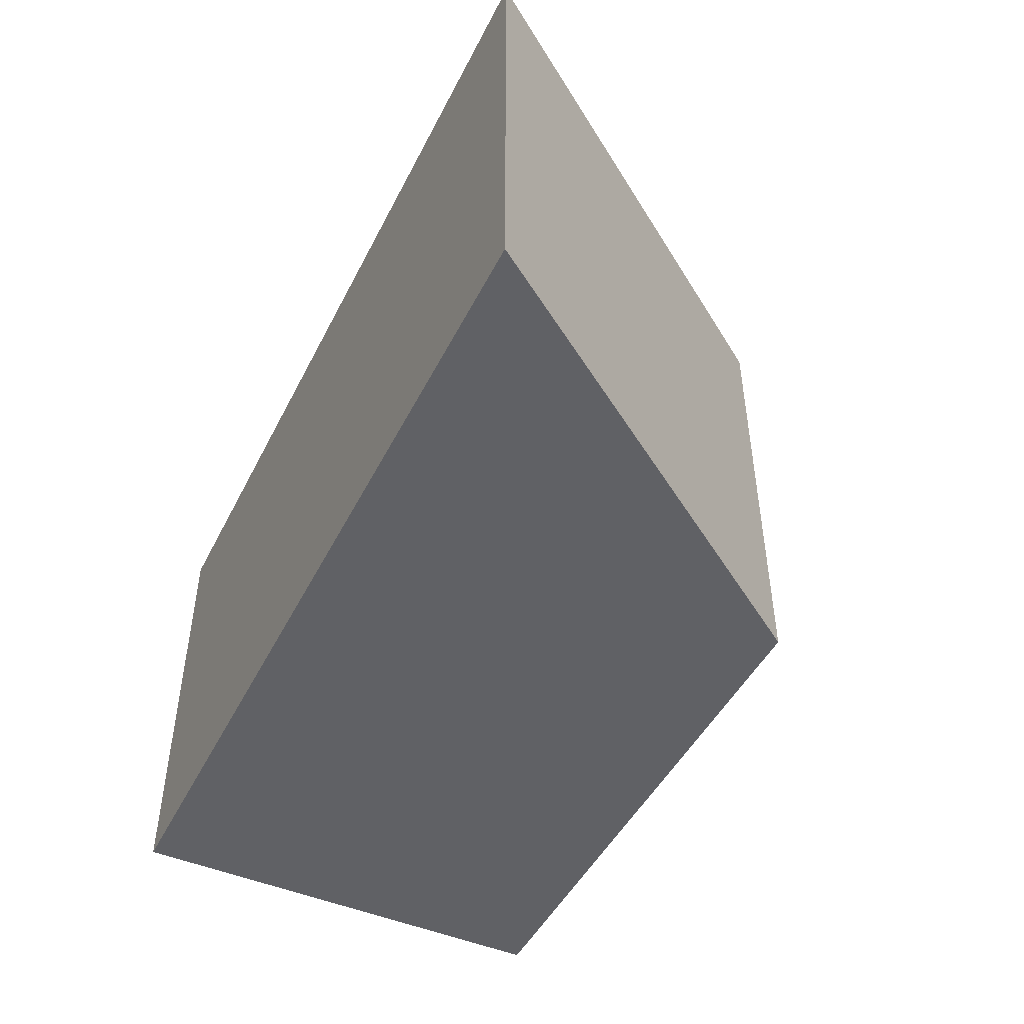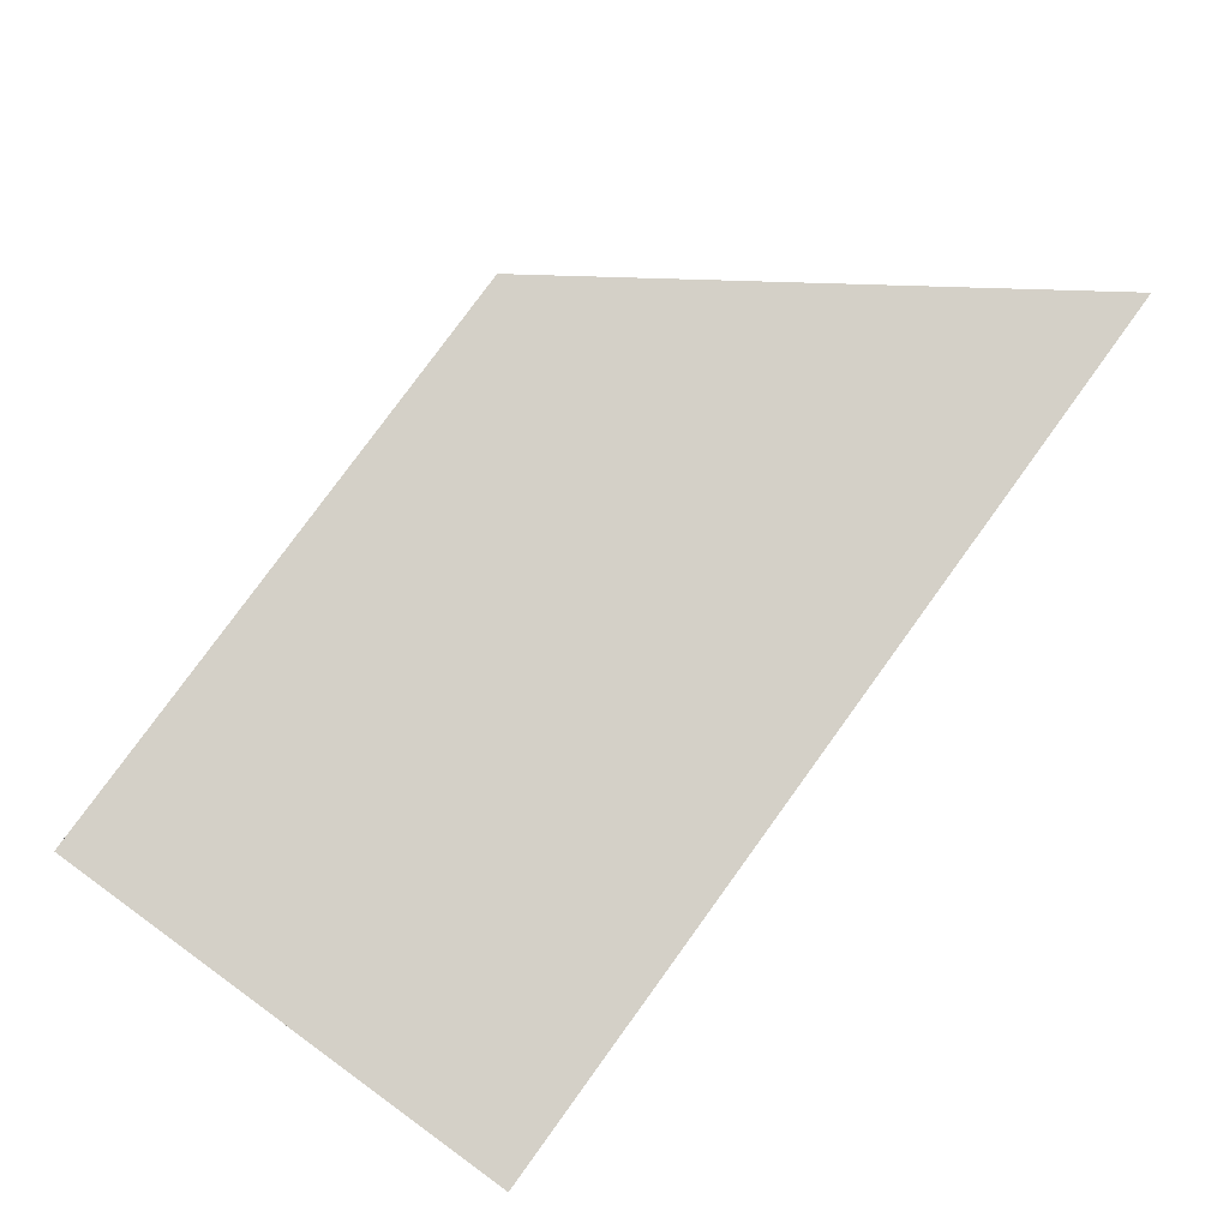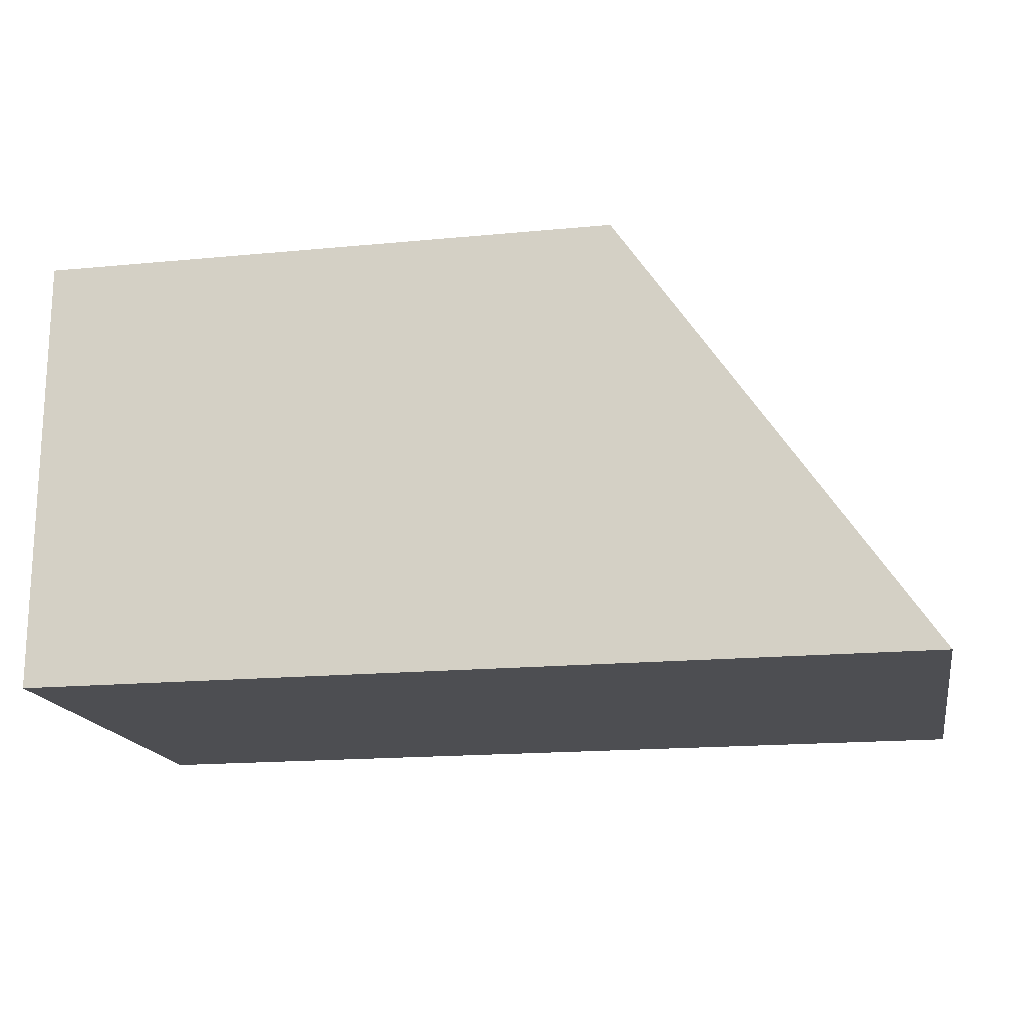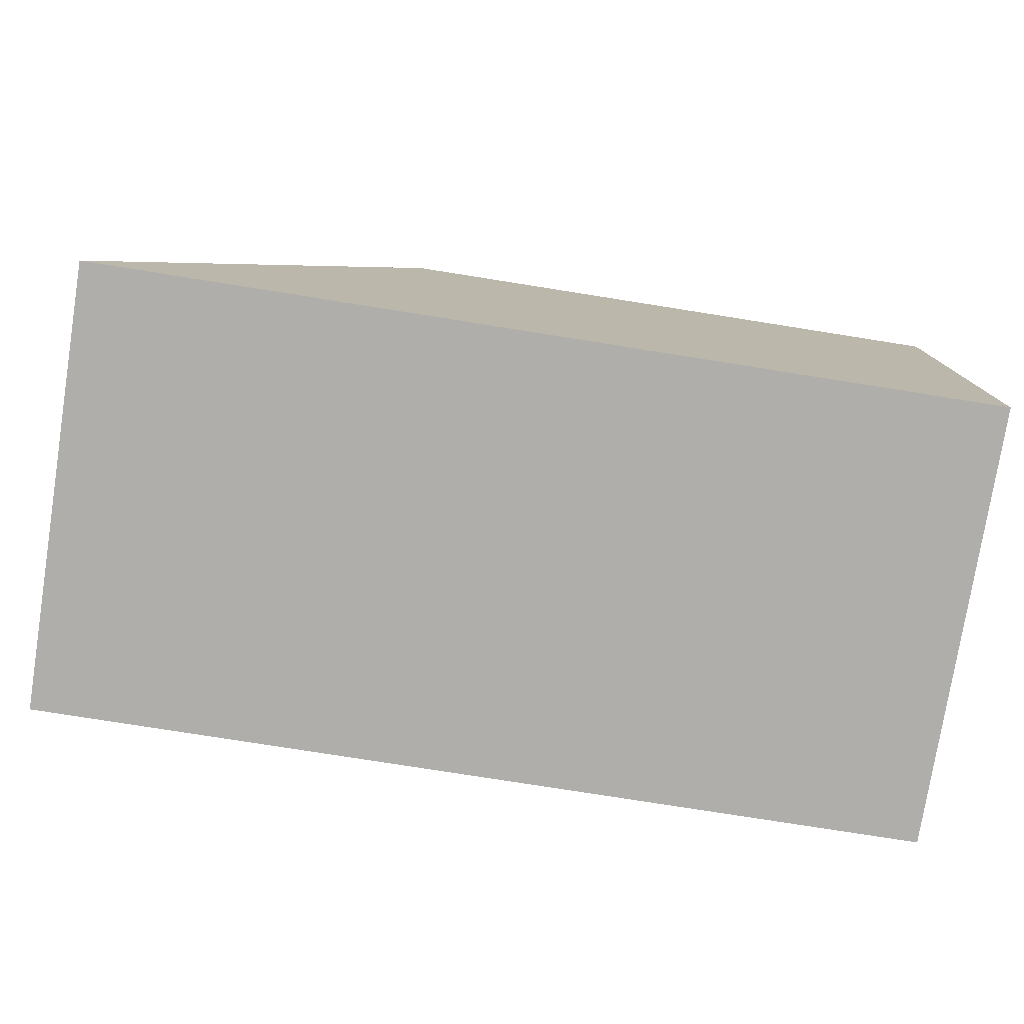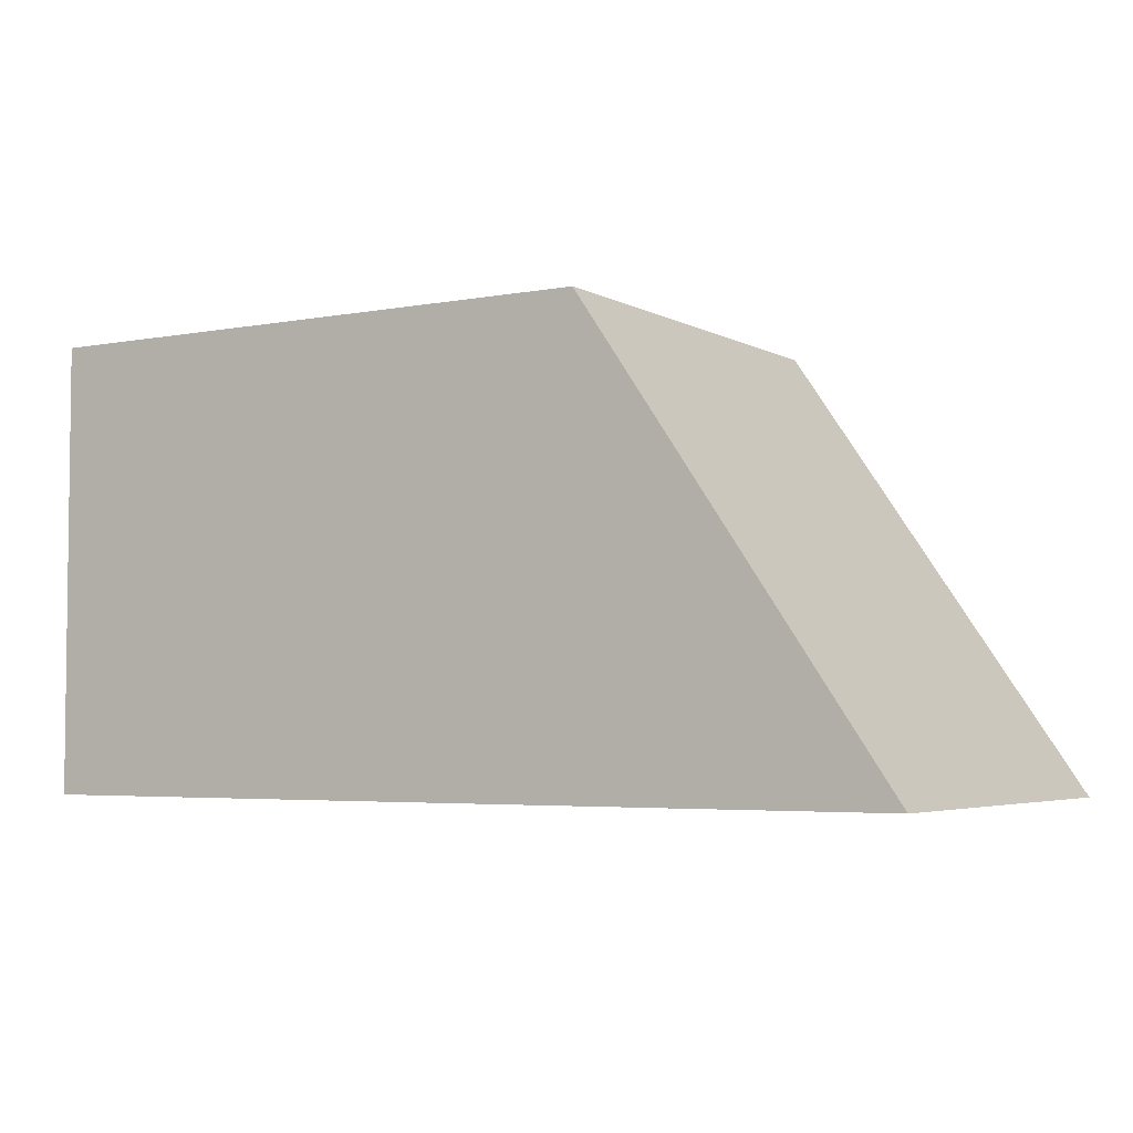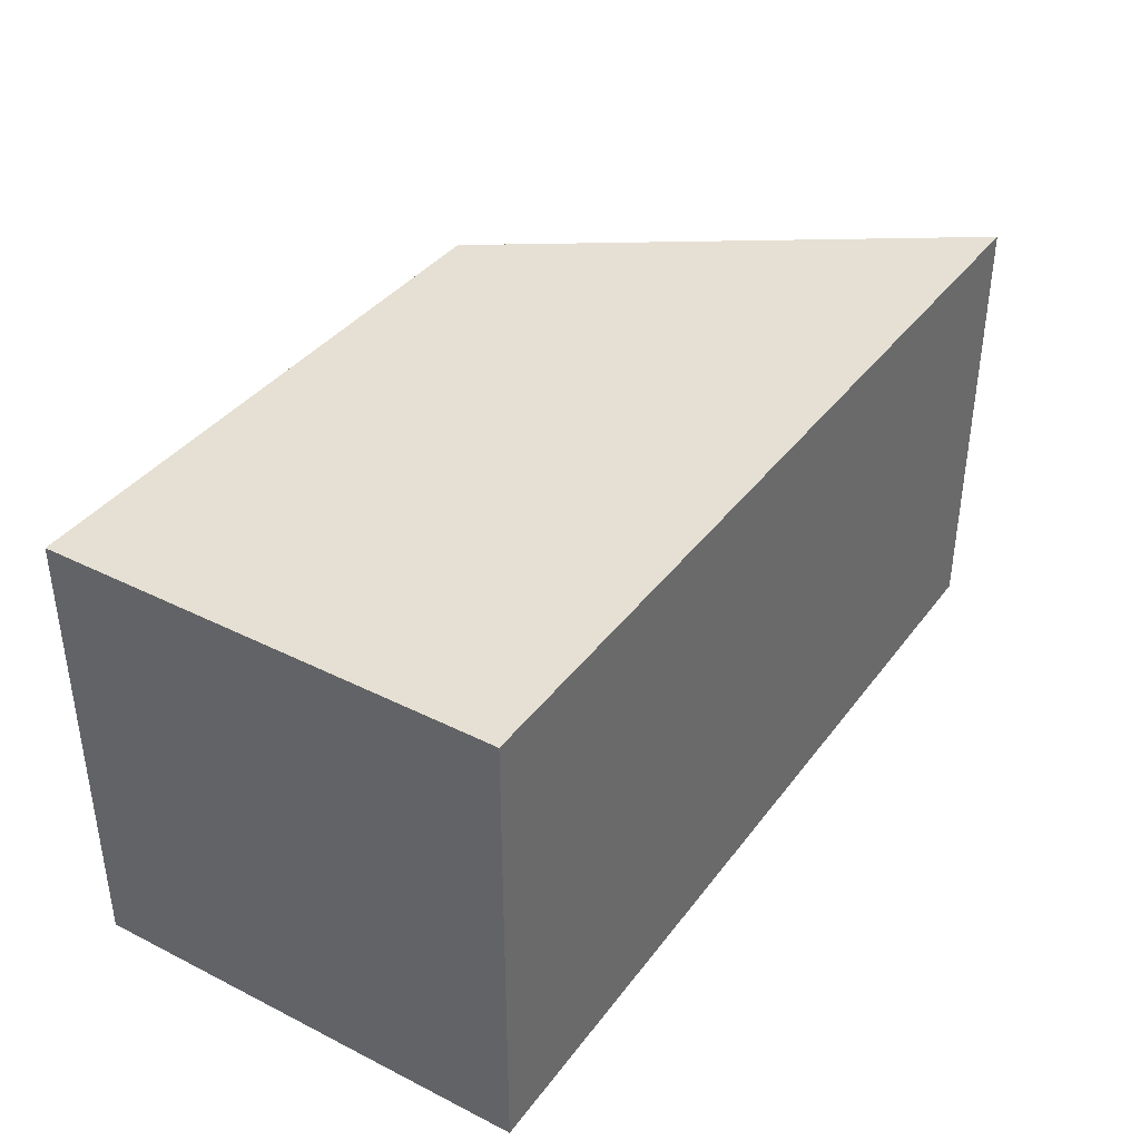
<metadata>
{"format":"obj","ext":"obj","renderer":"f3d","projection":"perspective","resolution":1024,"background":"white","views":[{"elev":-47.5,"azim":-115.9,"up":"+Y"},{"elev":79.9,"azim":126.0,"up":"+Y"},{"elev":-17.2,"azim":-169.2,"up":"+Z"},{"elev":-77.7,"azim":-9.0,"up":"+Z"},{"elev":-4.2,"azim":-148.6,"up":"+Z"},{"elev":38.0,"azim":122.5,"up":"+Y"}]}
</metadata>
<code>
v  30 -15 15
v  30 -15 -15
v  -30 -15 -15
v  -9.554 -15 15
v  30 15 15
v  -9.554 15 15
v  -30 15 -15
v  30 15 -15
o Box001
g Box001
f -5 -6 -7 -8
f -1 -2 -3 -4
f -4 -3 -5 -8
f -3 -2 -6 -5
f -2 -1 -7 -6
f -1 -4 -8 -7

</code>
